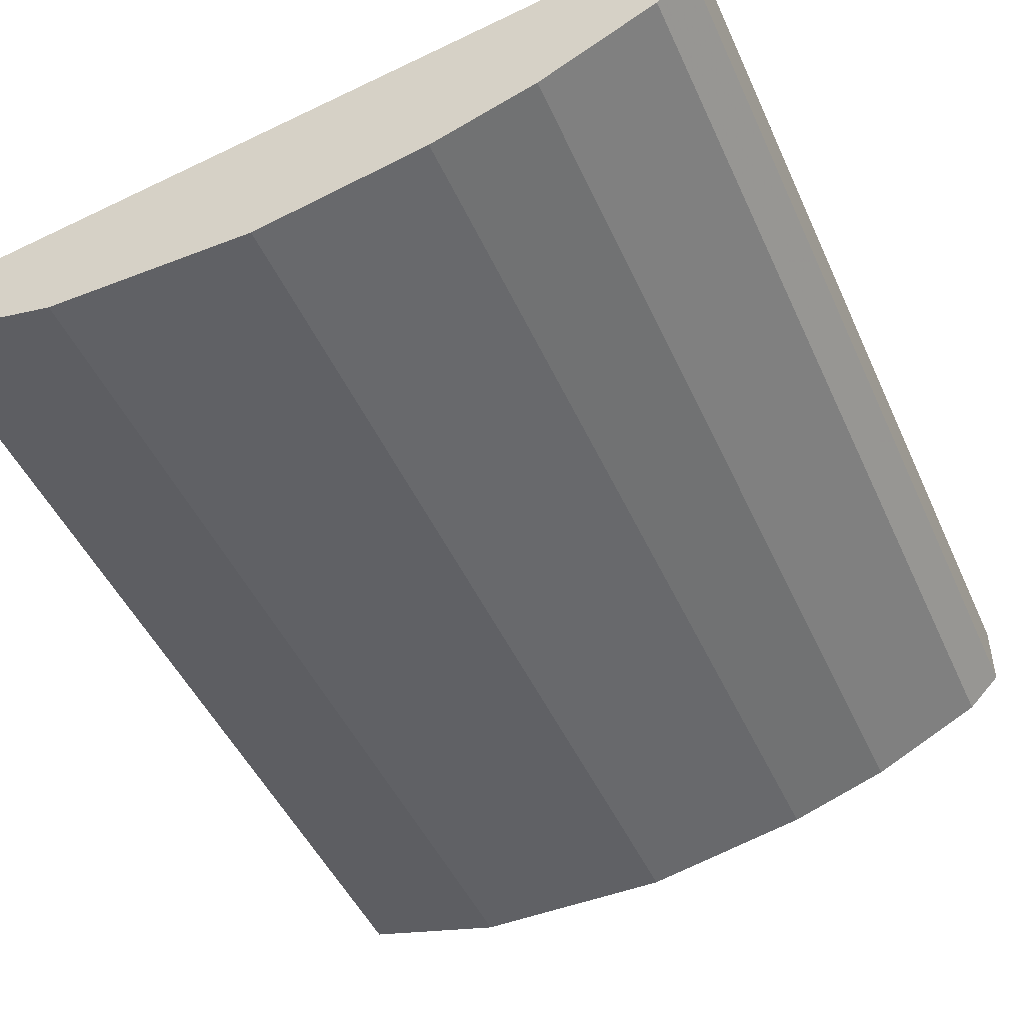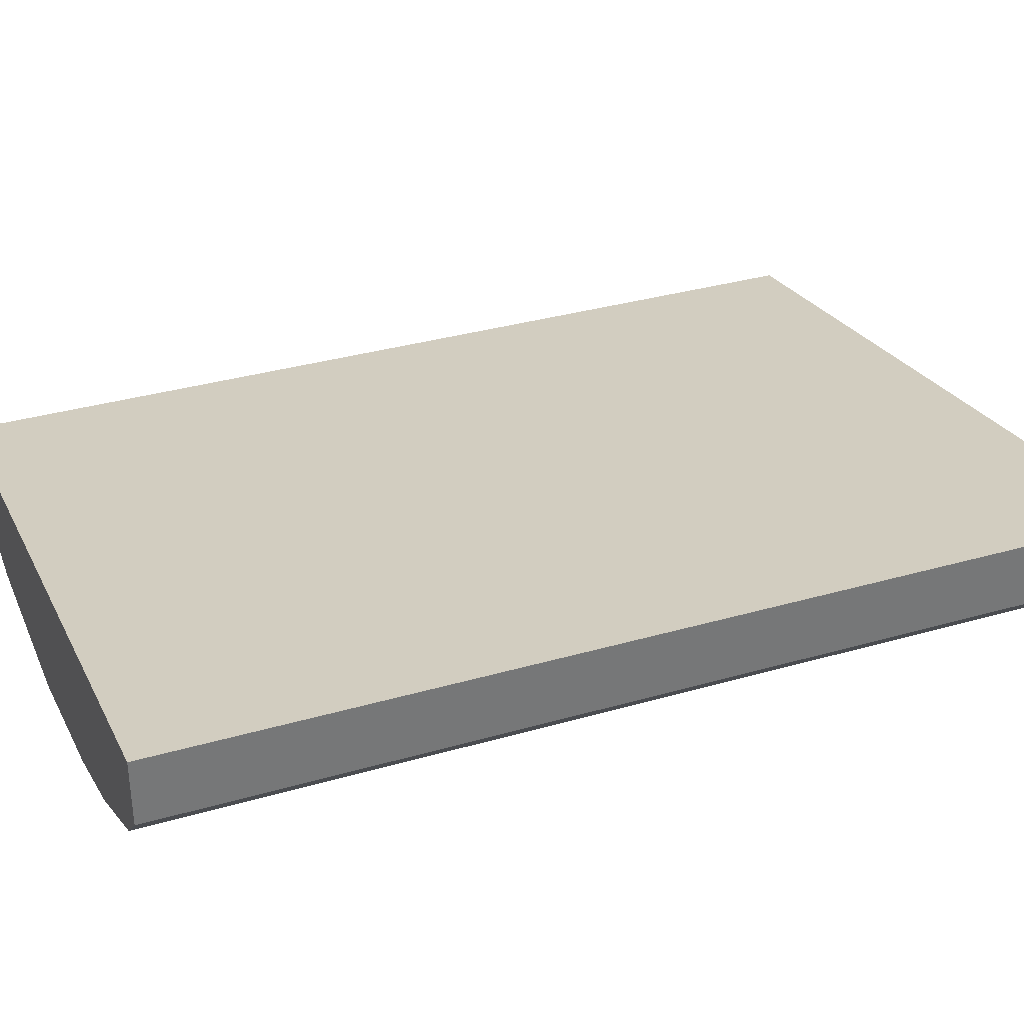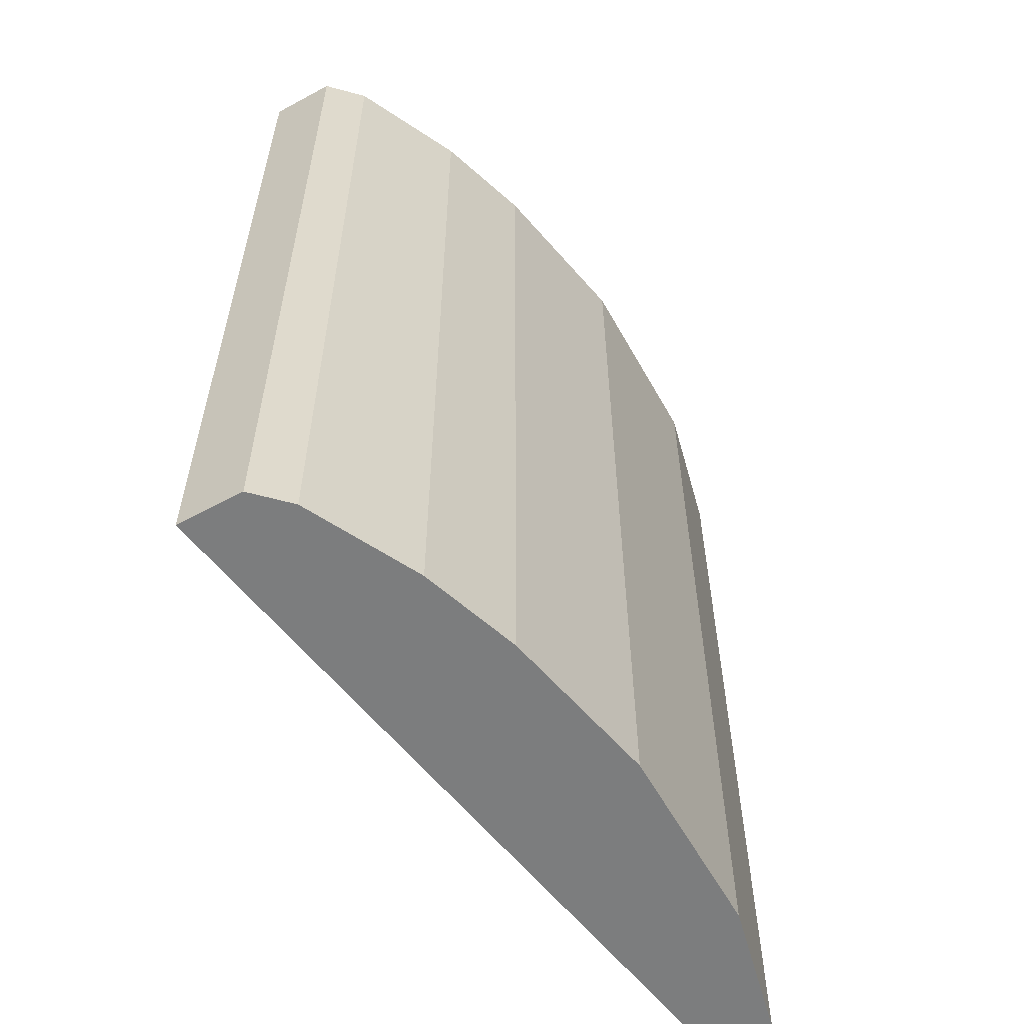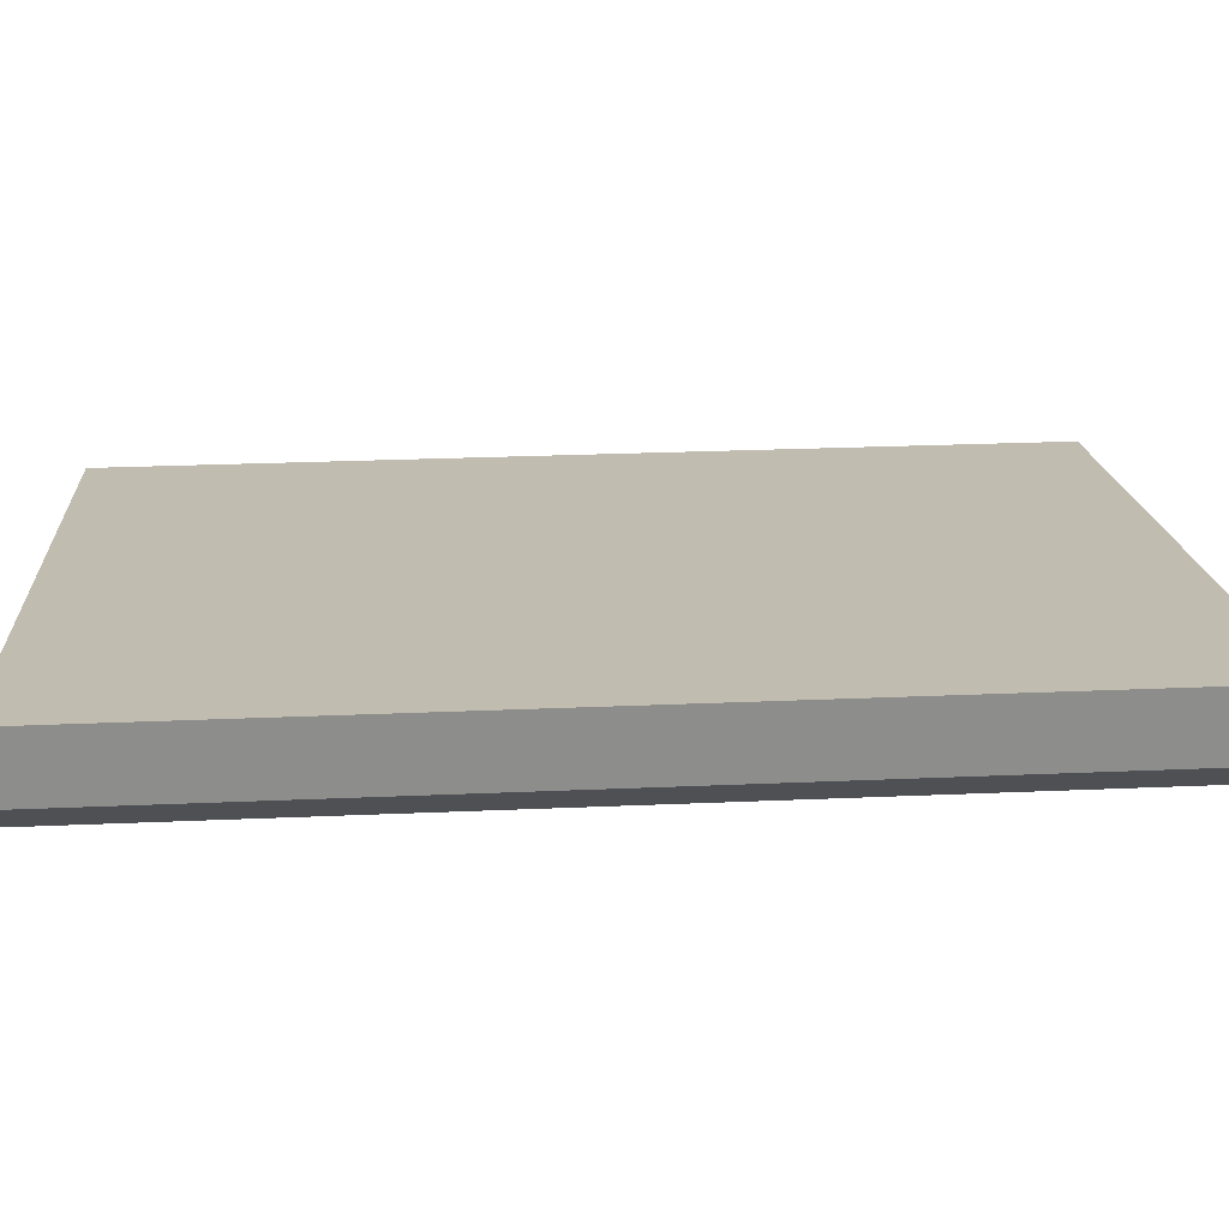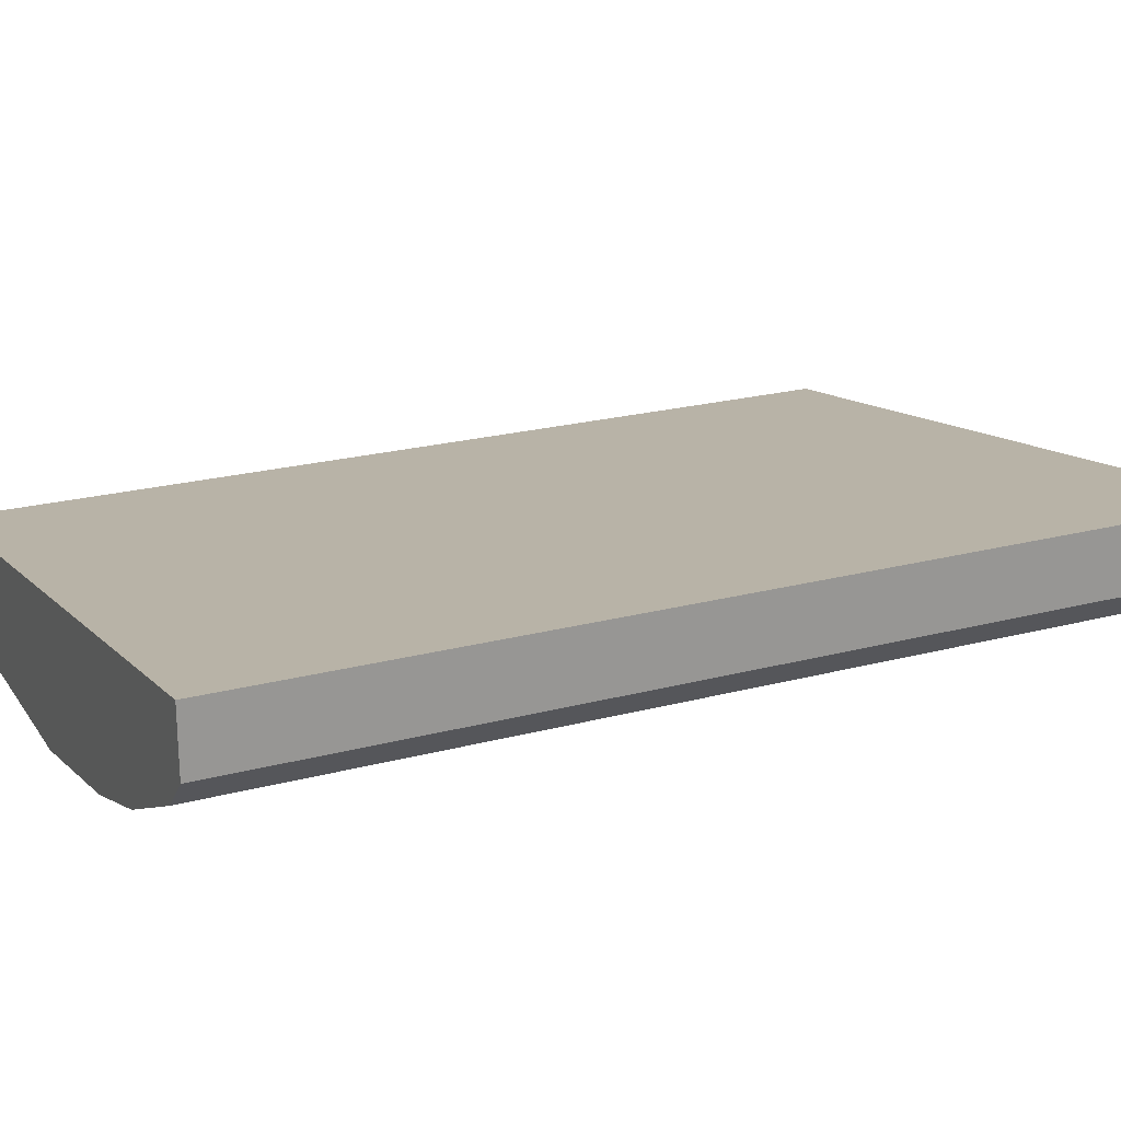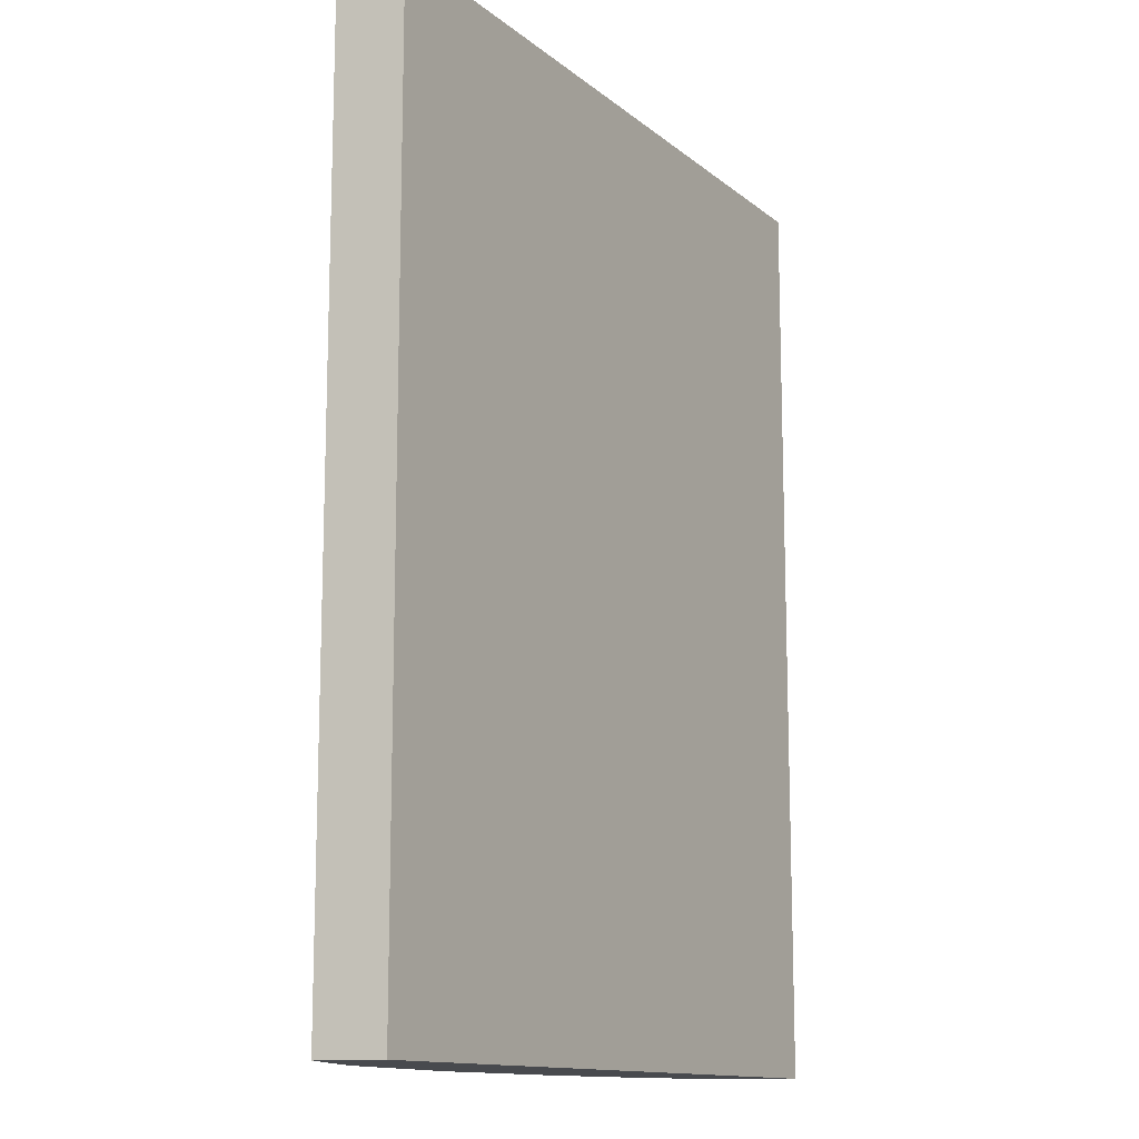
<metadata>
{"format":"obj","ext":"obj","renderer":"f3d","projection":"perspective","resolution":1024,"background":"white","views":[{"elev":-47.7,"azim":23.6,"up":"+Z"},{"elev":33.9,"azim":68.6,"up":"+Z"},{"elev":-59.0,"azim":119.1,"up":"+Y"},{"elev":25.9,"azim":86.0,"up":"+Z"},{"elev":21.9,"azim":65.0,"up":"+Z"},{"elev":-13.0,"azim":-69.1,"up":"+Y"}]}
</metadata>
<code>
v 0.2912 0.5474 -0.4631
v 0.2726 0.5474 -0.4819
v 0.2912 0.5474 -0.4251
v 0.2912 0.002308 -0.4631
v 0.262 0.5474 -0.4872
v 0.2726 0.002308 -0.4819
v -0.1373 0.5474 -0.4946
v -0.1374 0.5326 -0.4946
v 0.2912 0.002308 -0.4251
v 0.2092 0.5474 -0.5136
v 0.2686 0.002308 -0.4839
v 0.26 0.002308 -0.4883
v 0.2115 0.002308 -0.5125
v -0.1374 0.5474 -0.4948
v -0.1374 0.002308 -0.4946
v 0.1522 0.5474 -0.5326
v 0.2092 0.002308 -0.5136
v -0.1374 0.5474 -0.5326
v -0.1374 0.002308 -0.5326
v 0.05711 0.5474 -0.5517
v 0.1522 0.002308 -0.5326
v -0.05704 0.5474 -0.5517
v -0.05704 0.002308 -0.5517
v 0.05711 0.002308 -0.5517
f 7 14 8
f 5 13 10
f 5 12 13
f 5 11 12
f 4 12 11
f 4 11 6
f 4 13 12
f 8 14 18
f 5 6 11
f 8 18 19
f 20 24 23
f 10 13 17
f 10 17 21
f 10 21 16
f 16 21 24
f 16 24 20
f 18 22 23
f 18 23 19
f 20 23 22
f 4 17 13
f 8 19 15
f 4 21 17
f 1 2 5
f 4 23 24
f 4 24 21
f 1 10 16
f 1 16 20
f 1 20 22
f 1 22 18
f 1 18 14
f 1 14 7
f 1 7 3
f 1 3 9
f 1 5 10
f 1 4 6
f 1 9 4
f 4 15 19
f 4 9 15
f 3 15 9
f 4 19 23
f 3 7 8
f 2 6 5
f 1 6 2
f 3 8 15

</code>
